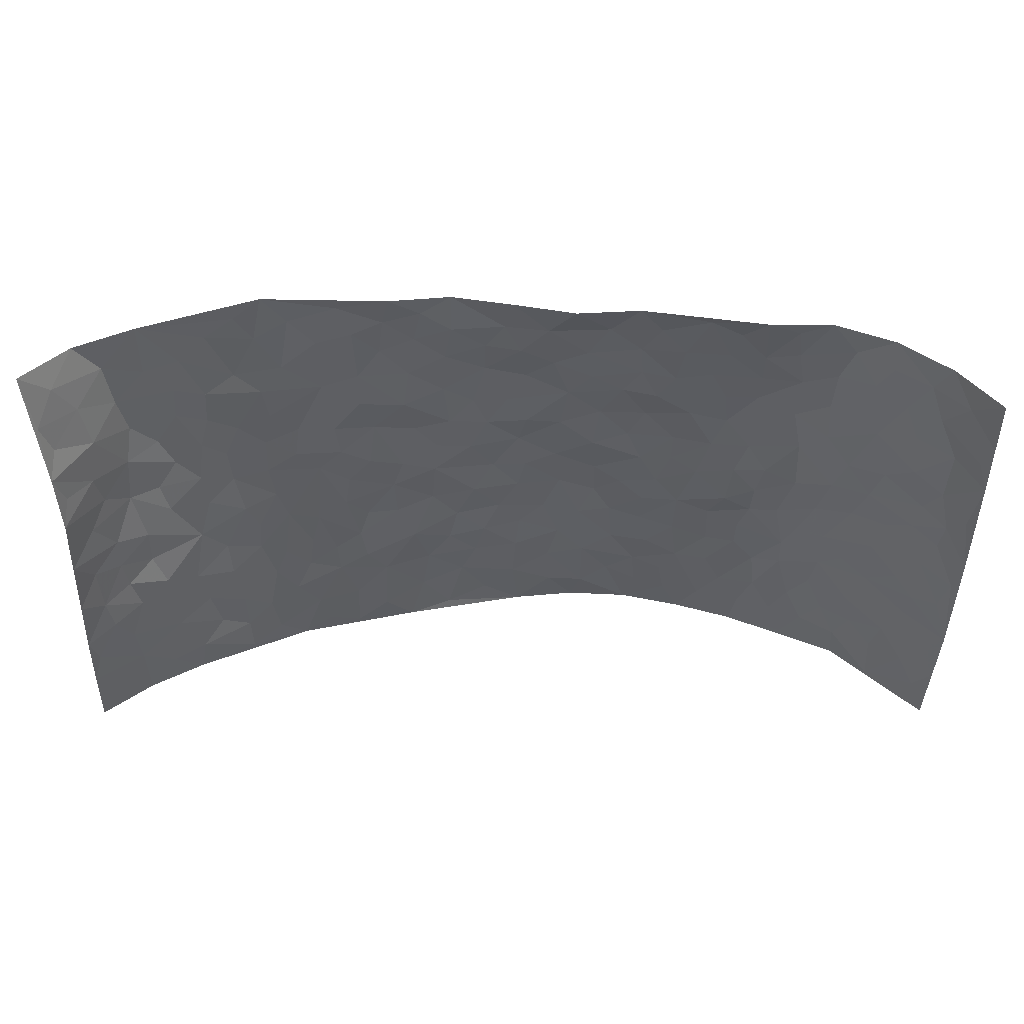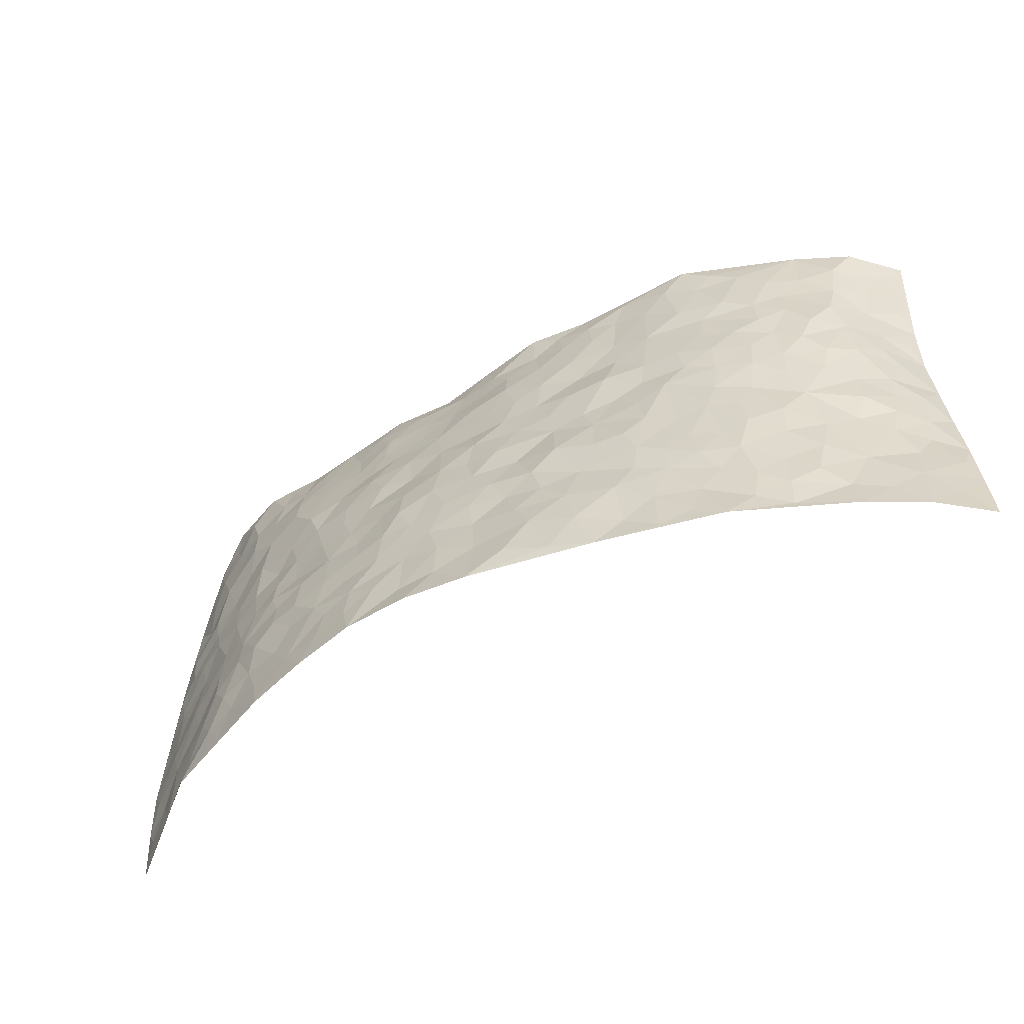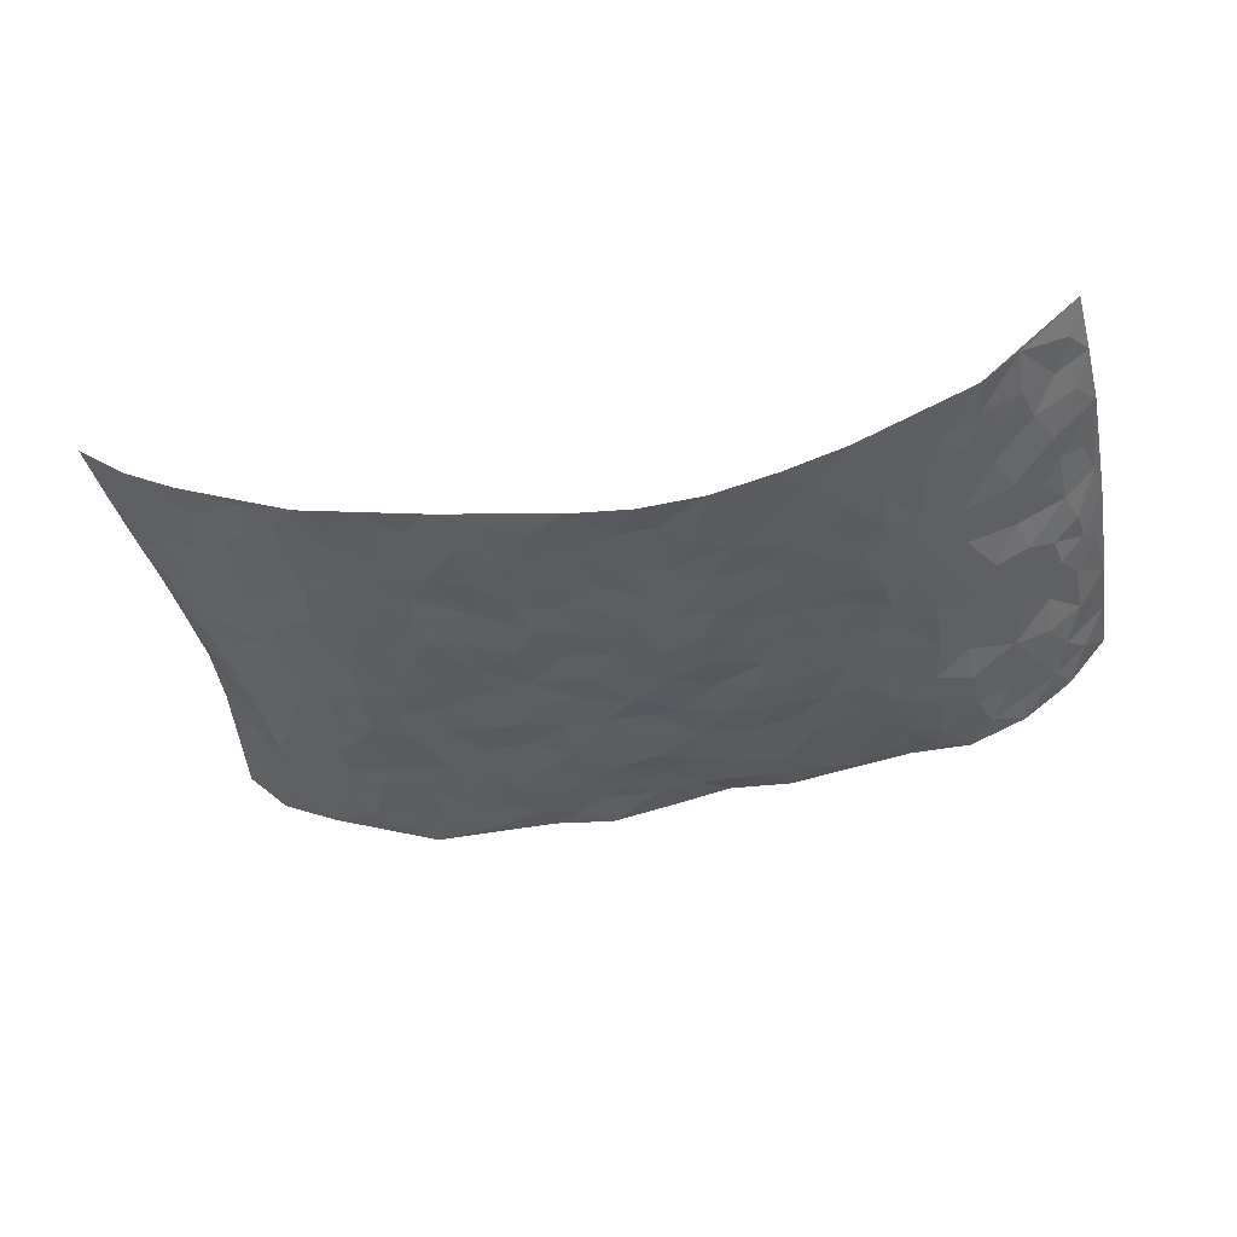
<metadata>
{"format":"obj","ext":"obj","renderer":"f3d","projection":"perspective","resolution":1024,"background":"white","views":[{"elev":49.5,"azim":-0.1,"up":"+Y"},{"elev":-61.0,"azim":-152.5,"up":"+Y"},{"elev":-38.4,"azim":12.3,"up":"+Z"}]}
</metadata>
<code>
v -0.914 0.006616 0.2205
v -0.931 0.9993 0.1571
v 0.8994 -0.0007363 0.2132
v 0.8996 0.9956 0.2314
v -0.7689 0.3922 0.09437
v -0.8988 0.507 0.2171
v -0.8156 0.3594 0.136
v 0.004484 0.003757 -0.1062
v -0.9089 0.2564 0.2207
v -0.8648 0.3421 0.1801
v -0.7075 0.001872 0.08601
v -0.9122 0.1318 0.2202
v -0.6881 0.2916 0.06202
v -0.8155 0.003797 0.1448
v -0.7989 0.2902 0.1331
v -0.479 0.000433 -0.0104
v -0.8953 0.1939 0.2061
v -0.2895 0.1658 -0.06589
v -0.7443 0.3225 0.09719
v -0.8184 0.1231 0.1496
v -0.8682 0.06819 0.1868
v -0.76 0.06555 0.1169
v -0.6519 0.1259 0.05323
v -0.695 0.07488 0.08373
v -0.8253 0.2103 0.1573
v -0.8532 0.2743 0.1787
v -0.7357 0.1779 0.1022
v -0.6713 0.2084 0.0566
v -0.8233 0.4897 0.1303
v -0.9031 0.3812 0.2209
v -0.7287 0.996 0.02112
v -0.5278 0.2199 -0.007397
v 0.2645 0.1605 -0.09793
v -0.9022 0.7545 0.1973
v -0.3671 0.3905 -0.06448
v -0.7699 0.75 0.05017
v -0.7858 0.8294 0.05529
v -0.5748 0.4388 -0.004016
v -0.5986 0.6017 -0.01464
v -0.497 0.9955 -0.06105
v -0.8847 0.6916 0.1861
v -0.654 0.5587 0.01347
v -0.3947 0.7502 -0.0637
v -0.503 0.277 -0.01921
v -0.4541 0.2222 -0.03192
v -0.486 0.1603 -0.01334
v -0.4508 0.6332 -0.05513
v -0.3671 0.5574 -0.05933
v 0.1678 0.4771 -0.0903
v -0.3302 0.2193 -0.05864
v -0.2119 0.6093 -0.07931
v -0.3774 0.6267 -0.0616
v -0.2947 0.05665 -0.05055
v -0.6269 0.7064 -0.01218
v -0.3901 0.1921 -0.04348
v -0.8295 0.6195 0.1256
v -0.03648 0.3488 -0.09316
v 0.05962 0.3412 -0.09927
v 0.2998 0.4539 -0.07313
v -0.09567 0.5503 -0.08192
v -0.1659 0.5548 -0.08064
v 0.09147 0.6316 -0.07601
v -0.6215 0.3431 0.01848
v -0.7344 0.5706 0.04949
v -0.8918 0.8126 0.1656
v -0.5468 0.1274 0.008364
v -0.359 0.01102 -0.03706
v -0.7676 0.4657 0.09028
v -0.6009 0.1707 0.02945
v -0.5939 0.01752 0.03945
v -0.239 0.0009299 -0.06351
v -0.5981 0.08717 0.03274
v -0.5314 0.05258 0.01168
v -0.4215 0.03616 -0.02351
v -0.4413 0.102 -0.02061
v -0.8417 0.6881 0.1367
v -0.9113 0.8766 0.1712
v -0.7199 0.5068 0.05311
v -0.004909 0.9961 -0.04382
v -0.7816 0.6737 0.07176
v -0.5542 0.3116 -0.006605
v -0.5099 0.4572 -0.02983
v 0.005816 0.5716 -0.08601
v -0.04916 0.4831 -0.0914
v 0.004387 0.4206 -0.0915
v -0.1218 0.1284 -0.09429
v -0.5703 0.666 -0.02768
v -0.8578 0.5662 0.1626
v -0.7247 0.6874 0.02898
v -0.4448 0.2938 -0.03828
v -0.616 0.2657 0.02669
v -0.5041 0.6846 -0.0443
v -0.1733 0.4837 -0.07849
v -0.2626 0.4341 -0.07644
v -0.6438 0.6453 0.001247
v -0.007102 0.1179 -0.09619
v -0.4161 0.5075 -0.05864
v -0.3417 0.2857 -0.06474
v -0.2407 0.5019 -0.07566
v -0.1803 0.3811 -0.08947
v -0.8951 0.6307 0.2108
v -0.6976 0.6188 0.02349
v -0.789 0.5782 0.08524
v -0.3553 0.1083 -0.04364
v -0.5211 0.5291 -0.03402
v -0.668 0.4034 0.0373
v -0.1287 0.3237 -0.09062
v -0.1467 0.249 -0.08751
v -0.5196 0.6074 -0.04114
v 0.1072 0.7303 -0.06543
v -0.0001948 0.216 -0.0931
v -0.07021 0.2736 -0.08804
v 0.007529 0.2898 -0.09726
v -0.4267 0.3606 -0.04596
v -0.1947 0.1834 -0.08439
v -0.645 0.4842 0.01663
v -0.5503 0.3776 -0.01146
v -0.4888 0.3882 -0.03264
v -0.3074 0.5223 -0.0653
v -0.258 0.3483 -0.0786
v -0.3554 0.4646 -0.06436
v -0.2237 0.2702 -0.07452
v -0.09004 0.4107 -0.08385
v -0.5914 0.5271 -0.01138
v -0.08973 0.1989 -0.09281
v -0.2101 0.09257 -0.08031
v -0.3955 0.2553 -0.05028
v -0.8701 0.4421 0.1777
v -0.8246 0.4228 0.1377
v 0.09386 0.4251 -0.09777
v 0.2126 0.2403 -0.09586
v 0.08325 0.5188 -0.08929
v 0.01995 0.4892 -0.0879
v 0.1694 0.3959 -0.0983
v 0.7665 0.4954 0.08998
v 0.2224 0.4364 -0.08519
v 0.2699 0.316 -0.0861
v 0.161 0.5689 -0.075
v 0.1165 0.9949 -0.02064
v -0.2955 0.617 -0.07612
v 0.4223 0.8813 -0.02088
v 0.4851 0.9966 0.01247
v -0.2176 0.779 -0.07312
v -0.06128 0.863 -0.06683
v -0.3217 0.3462 -0.07365
v -0.4604 0.5622 -0.04974
v -0.07071 0.0533 -0.1007
v -0.1537 0.02195 -0.08294
v 0.1277 0.005671 -0.1169
v 0.01006 0.8589 -0.05668
v -0.01755 0.6994 -0.07682
v 0.4241 0.1997 -0.06208
v 0.345 0.2925 -0.07693
v 0.5849 0.5279 0.003226
v 0.5206 0.5488 -0.01379
v 0.4571 0.1383 -0.05464
v 0.5236 0.2303 -0.03842
v 0.4163 0.3651 -0.05949
v 0.0216 0.6402 -0.07312
v -0.06002 0.6274 -0.08068
v -0.1486 0.7285 -0.07746
v -0.08787 0.6927 -0.08029
v -0.06188 0.7903 -0.07693
v -0.1376 0.6321 -0.07828
v 0.01963 0.7751 -0.07216
v 0.2406 0.9989 -0.02399
v -0.02224 0.9253 -0.05666
v -0.2734 0.8438 -0.07099
v -0.2029 0.878 -0.07011
v -0.3198 0.7784 -0.06492
v -0.2492 0.9955 -0.05468
v -0.2299 0.6938 -0.06618
v -0.3205 0.6973 -0.0647
v -0.1424 0.8279 -0.07152
v -0.1262 0.9967 -0.06543
v 0.2168 0.7478 -0.05629
v 0.1734 0.6691 -0.07041
v 0.3283 0.598 -0.06338
v 0.2628 0.5252 -0.07342
v 0.2668 0.6688 -0.06684
v 0.4243 0.7466 -0.03797
v 0.3561 0.6859 -0.04997
v 0.2854 0.7351 -0.05099
v 0.0646 0.9272 -0.04247
v 0.07613 0.8232 -0.05823
v 0.1427 0.8585 -0.05046
v 0.2485 0.875 -0.04435
v 0.3206 0.7956 -0.04146
v 0.233 0.5976 -0.07499
v -0.846 0.868 0.1102
v -0.6785 0.8133 0.007666
v -0.829 0.7759 0.1137
v -0.8428 0.9944 0.07138
v -0.8812 0.9397 0.1282
v -0.7997 0.919 0.05119
v -0.7276 0.883 0.02427
v -0.6088 0.9258 -0.02644
v -0.6619 0.8824 -0.005183
v -0.6835 0.7422 0.009984
v -0.5646 0.8103 -0.03844
v -0.6227 0.7773 -0.01595
v -0.5172 0.8979 -0.05149
v -0.3974 0.8753 -0.06177
v -0.5517 0.9572 -0.04565
v -0.4705 0.8128 -0.05658
v -0.4495 0.9331 -0.06391
v -0.3511 0.97 -0.06209
v -0.5152 0.7572 -0.04242
v -0.3256 0.8989 -0.06147
v -0.2631 0.9282 -0.06581
v 0.154 0.7861 -0.0561
v 0.2534 0.8059 -0.04892
v 0.1848 0.934 -0.03964
v 0.3921 0.8144 -0.03314
v 0.3345 0.8818 -0.02809
v 0.3775 0.9824 -0.00846
v 0.2858 0.9388 -0.03169
v 0.4387 0.9485 -0.008087
v 0.3821 0.4964 -0.05734
v 0.3277 0.5316 -0.06659
v 0.4829 0.6065 -0.02984
v 0.4332 0.6672 -0.04653
v 0.407 0.5911 -0.05128
v 0.3576 0.1932 -0.08119
v 0.482 0.3377 -0.04349
v 0.4587 0.5252 -0.03653
v 0.3488 0.3908 -0.06947
v -0.1279 0.9123 -0.06184
v -0.1875 0.9552 -0.0625
v 0.3249 0.136 -0.08824
v 0.6026 0.01679 0.001491
v 0.2047 0.3361 -0.09416
v 0.2732 0.3875 -0.07834
v 0.5797 0.2499 -0.01348
v 0.7212 0.9995 0.06396
v 0.9139 0.2475 0.2034
v 0.4912 0.8144 -0.02301
v 0.7026 0.4877 0.05192
v 0.489 0.7494 -0.03161
v 0.9141 0.4964 0.2069
v 0.6565 0.295 0.02702
v 0.507 0.4706 -0.02684
v 0.7509 0.3108 0.08349
v 0.5582 0.4184 -0.01539
v 0.4896 0.004848 -0.04572
v 0.09322 0.254 -0.09898
v 0.5042 0.07982 -0.04027
v 0.1372 0.3214 -0.09761
v 0.4199 0.2696 -0.06629
v 0.8299 0.2639 0.1389
v 0.6328 0.4628 0.01708
v 0.5723 0.08443 -0.01315
v 0.4482 0.4286 -0.04125
v 0.6011 0.3738 0.001194
v 0.2907 0.2353 -0.08582
v 0.4802 0.2748 -0.04947
v 0.2699 0.08145 -0.1018
v 0.372 0.005171 -0.08187
v 0.2502 0.004505 -0.1108
v 0.206 0.1173 -0.1049
v 0.07158 0.171 -0.101
v 0.1488 0.1917 -0.09803
v 0.6068 0.1495 -0.004413
v 0.7486 0.4226 0.08836
v 0.7223 0.2213 0.06967
v 0.6403 0.08271 0.01413
v 0.6563 0.3856 0.03027
v 0.6993 0.3396 0.05284
v 0.8392 0.324 0.148
v 0.7262 0.5666 0.069
v 0.6776 0.1467 0.03419
v 0.7367 0.1503 0.07512
v 0.802 0.366 0.1221
v 0.8847 0.347 0.1826
v 0.8419 0.4367 0.1471
v 0.578 0.3153 -0.01205
v 0.7826 0.1058 0.1078
v 0.3371 0.066 -0.08921
v 0.4142 0.07192 -0.06891
v 0.0754 0.07948 -0.1031
v 0.148 0.07434 -0.1033
v 0.909 0.7462 0.2155
v 0.7101 0.07973 0.05567
v 0.6454 0.2169 0.01522
v 0.9009 0.4215 0.1936
v 0.8632 0.5065 0.1559
v 0.7746 0.2503 0.1018
v 0.5318 0.1511 -0.03084
v 0.7149 0.0031 0.0501
v 0.5031 0.3976 -0.03722
v 0.8746 0.06174 0.1833
v 0.9074 0.123 0.2067
v 0.7989 0.1802 0.121
v 0.8425 0.1235 0.1597
v 0.7869 0.009193 0.1136
v 0.8785 0.1862 0.1786
v 0.6539 0.5565 0.03415
v 0.6771 0.633 0.04835
v 0.5808 0.638 -0.0006388
v 0.7938 0.6899 0.1169
v 0.6278 0.7722 0.01403
v 0.8975 0.6214 0.1947
v 0.7468 0.6403 0.0803
v 0.8236 0.5934 0.1238
v 0.7196 0.7434 0.06194
v 0.8134 0.5286 0.1202
v 0.8704 0.5711 0.1636
v 0.8517 0.6574 0.1492
v 0.6311 0.6933 0.02556
v 0.5636 0.7258 -0.007941
v 0.5086 0.6767 -0.02352
v 0.8205 0.8514 0.1297
v 0.7002 0.8718 0.05379
v 0.7868 0.7758 0.1041
v 0.854 0.7761 0.1566
v 0.761 0.8432 0.08584
v 0.9024 0.871 0.2213
v 0.6837 0.8027 0.04491
v 0.8904 0.8083 0.2015
v 0.726 0.9319 0.07067
v 0.8193 0.9975 0.1371
v 0.6075 0.9997 0.01711
v 0.7942 0.9251 0.1106
v 0.8575 0.9263 0.1714
v 0.6573 0.9356 0.02678
v 0.5545 0.9021 0.0003635
v 0.4899 0.8827 -0.01199
v 0.5469 0.9701 0.009331
v 0.5684 0.8232 -0.003277
v 0.6325 0.8616 0.01881
f 29 6 128
f 12 21 20
f 26 10 9
f 55 45 46
f 27 19 15
f 26 9 17
f 101 6 88
f 12 1 21
f 7 15 19
f 125 86 96
f 84 123 85
f 129 29 128
f 25 27 15
f 12 20 17
f 73 75 66
f 22 14 11
f 26 17 25
f 9 12 17
f 25 15 26
f 5 129 7
f 52 146 48
f 55 18 50
f 7 19 5
f 20 27 25
f 124 82 105
f 41 76 34
f 20 14 22
f 14 20 21
f 14 21 1
f 24 22 11
f 24 27 22
f 72 66 69
f 69 32 91
f 70 24 11
f 24 23 27
f 17 20 25
f 27 20 22
f 10 15 7
f 10 26 15
f 23 28 27
f 27 13 19
f 28 23 69
f 13 27 28
f 119 121 94
f 10 7 129
f 6 30 128
f 9 10 30
f 36 192 80
f 80 102 89
f 118 81 44
f 64 103 78
f 115 126 86
f 45 32 46
f 91 63 13
f 129 68 29
f 95 87 54
f 95 54 199
f 202 40 204
f 82 97 105
f 29 88 6
f 18 55 104
f 148 126 71
f 38 82 124
f 50 18 122
f 117 82 38
f 5 19 106
f 82 117 118
f 80 64 102
f 127 45 55
f 194 77 190
f 98 35 114
f 39 124 105
f 127 50 98
f 106 19 13
f 66 75 46
f 39 95 42
f 63 117 38
f 95 89 102
f 101 56 76
f 51 140 99
f 18 53 126
f 62 83 132
f 45 127 90
f 112 113 57
f 103 29 68
f 130 85 58
f 109 39 105
f 35 94 121
f 113 246 58
f 151 165 163
f 120 100 94
f 114 127 98
f 192 190 65
f 95 39 87
f 36 191 37
f 67 104 74
f 56 101 88
f 13 63 106
f 192 34 76
f 268 241 243
f 108 115 125
f 93 84 60
f 133 84 85
f 156 288 157
f 101 76 41
f 80 103 64
f 105 97 146
f 99 61 51
f 92 109 47
f 125 96 111
f 158 227 153
f 75 104 55
f 69 66 32
f 81 91 32
f 106 78 68
f 42 64 78
f 77 34 65
f 24 70 72
f 75 73 16
f 16 71 67
f 2 34 77
f 13 28 91
f 103 56 88
f 56 80 76
f 72 69 23
f 11 16 70
f 16 73 70
f 16 67 74
f 115 18 126
f 24 72 23
f 73 72 70
f 16 74 75
f 72 73 66
f 32 45 44
f 84 83 60
f 66 46 32
f 78 106 116
f 117 63 81
f 67 53 104
f 103 68 78
f 69 91 28
f 36 80 89
f 106 38 116
f 106 68 5
f 81 118 117
f 62 132 138
f 32 44 81
f 53 67 71
f 57 58 85
f 123 100 107
f 93 60 61
f 33 230 224
f 8 96 147
f 132 133 130
f 140 48 119
f 93 100 123
f 122 98 50
f 164 60 160
f 53 71 126
f 125 112 108
f 193 194 195
f 75 55 46
f 63 91 81
f 56 103 80
f 196 198 31
f 18 104 53
f 121 48 97
f 38 106 63
f 118 97 82
f 97 35 121
f 51 172 140
f 130 134 49
f 87 39 109
f 288 252 263
f 97 114 35
f 47 43 92
f 57 113 58
f 248 130 58
f 34 101 41
f 114 90 127
f 116 124 42
f 145 94 35
f 118 114 97
f 167 79 175
f 98 145 35
f 85 123 57
f 43 47 52
f 199 36 89
f 42 78 116
f 159 83 62
f 88 29 103
f 74 104 75
f 118 44 90
f 173 140 172
f 42 95 102
f 190 192 37
f 65 190 77
f 89 95 199
f 125 111 112
f 92 87 109
f 18 115 122
f 177 180 176
f 112 57 107
f 109 105 146
f 93 94 100
f 285 286 275
f 96 86 147
f 137 232 131
f 57 123 107
f 87 92 208
f 49 134 136
f 132 130 49
f 161 164 162
f 50 127 55
f 122 108 107
f 122 107 100
f 48 140 52
f 118 90 114
f 99 119 94
f 123 84 93
f 36 37 192
f 48 121 119
f 120 122 100
f 39 42 124
f 38 124 116
f 248 58 246
f 44 45 90
f 98 122 120
f 146 52 47
f 94 93 99
f 168 209 170
f 212 183 188
f 202 197 200
f 42 102 64
f 107 108 112
f 99 93 61
f 8 280 96
f 112 111 113
f 125 115 86
f 115 108 122
f 128 30 10
f 5 68 129
f 10 129 128
f 132 49 138
f 83 84 133
f 130 133 85
f 83 133 132
f 248 134 130
f 156 152 224
f 151 110 165
f 212 186 211
f 153 224 249
f 254 251 244
f 246 261 262
f 225 158 249
f 49 136 179
f 185 184 150
f 214 188 181
f 181 188 182
f 161 163 174
f 143 170 172
f 110 211 185
f 184 79 167
f 174 228 169
f 62 110 159
f 163 150 144
f 210 169 229
f 170 143 168
f 176 211 110
f 98 120 145
f 94 145 120
f 48 146 97
f 109 146 47
f 148 86 126
f 147 86 148
f 71 8 148
f 8 147 148
f 244 276 254
f 232 136 134
f 174 143 161
f 60 83 160
f 163 162 151
f 159 160 83
f 261 281 262
f 259 281 149
f 219 220 59
f 246 113 111
f 33 255 131
f 157 256 152
f 137 255 153
f 230 278 279
f 262 260 33
f 154 155 242
f 131 255 137
f 248 131 232
f 281 280 149
f 259 258 278
f 220 179 59
f 159 151 160
f 162 160 151
f 164 61 60
f 228 174 144
f 144 174 163
f 159 110 151
f 161 172 164
f 186 184 185
f 161 162 163
f 61 164 51
f 160 162 164
f 187 217 213
f 150 163 165
f 205 202 200
f 79 184 139
f 170 43 173
f 174 169 143
f 161 143 172
f 167 144 150
f 176 180 183
f 172 170 173
f 223 226 221
f 185 150 165
f 99 140 119
f 207 206 203
f 172 51 164
f 43 52 173
f 173 52 140
f 167 175 228
f 228 229 169
f 210 168 169
f 177 110 62
f 189 138 179
f 62 138 177
f 136 232 233
f 181 182 222
f 150 184 167
f 178 180 189
f 49 179 138
f 177 138 189
f 180 178 182
f 178 179 220
f 307 308 304
f 222 223 221
f 215 187 188
f 176 183 212
f 187 213 186
f 214 215 188
f 185 211 186
f 237 181 239
f 182 188 183
f 110 185 165
f 216 215 141
f 211 176 212
f 182 183 180
f 176 110 177
f 213 184 186
f 178 189 179
f 177 189 180
f 195 190 37
f 197 198 200
f 195 194 190
f 34 192 65
f 80 192 76
f 37 196 195
f 194 2 77
f 193 2 194
f 196 37 191
f 31 193 195
f 198 196 191
f 31 195 196
f 199 201 191
f 197 204 31
f 198 191 201
f 31 198 197
f 201 199 54
f 36 199 191
f 54 208 201
f 208 43 205
f 208 54 87
f 198 201 200
f 206 205 203
f 43 170 203
f 210 207 209
f 40 202 206
f 31 204 40
f 197 202 204
f 208 205 200
f 43 203 205
f 205 206 202
f 203 209 207
f 171 40 207
f 40 206 207
f 208 200 201
f 43 208 92
f 170 209 203
f 168 143 169
f 207 210 171
f 168 210 209
f 188 187 212
f 212 187 186
f 166 139 213
f 184 213 139
f 237 214 181
f 215 214 141
f 216 141 218
f 213 217 166
f 142 166 216
f 217 216 166
f 187 215 217
f 216 217 215
f 237 141 214
f 142 216 218
f 223 222 182
f 179 136 59
f 223 220 219
f 267 238 251
f 237 327 141
f 223 182 178
f 158 290 253
f 220 223 178
f 59 233 227
f 233 59 136
f 248 246 131
f 153 249 158
f 251 254 267
f 223 219 226
f 111 261 246
f 297 251 238
f 276 256 157
f 167 228 144
f 229 228 175
f 175 171 229
f 229 171 210
f 260 257 33
f 265 271 272
f 266 289 283
f 269 243 250
f 249 224 152
f 266 283 271
f 227 233 137
f 253 227 158
f 325 313 320
f 135 264 275
f 310 329 239
f 270 298 297
f 249 256 225
f 275 273 269
f 311 222 221
f 155 154 299
f 234 276 157
f 310 311 299
f 222 239 181
f 221 226 155
f 266 263 252
f 242 290 244
f 264 273 275
f 273 264 243
f 242 244 154
f 276 290 225
f 288 234 157
f 240 282 302
f 275 286 306
f 225 290 158
f 234 263 284
f 241 254 276
f 233 232 137
f 137 153 227
f 264 135 238
f 244 251 154
f 260 259 257
f 227 253 219
f 33 224 255
f 154 297 299
f 240 302 307
f 297 154 251
f 264 268 243
f 253 226 219
f 271 284 263
f 277 294 293
f 290 242 253
f 241 234 284
f 59 227 219
f 242 155 226
f 252 245 231
f 157 152 156
f 257 230 33
f 152 256 249
f 278 230 257
f 262 33 131
f 224 153 255
f 259 278 257
f 134 248 232
f 230 279 224
f 96 261 111
f 261 96 280
f 280 281 261
f 246 262 131
f 252 247 245
f 268 267 241
f 283 277 272
f 288 247 252
f 275 274 285
f 295 291 294
f 267 268 264
f 263 234 288
f 309 310 299
f 290 276 244
f 283 272 271
f 267 254 241
f 265 243 241
f 236 240 285
f 297 238 270
f 303 305 298
f 241 276 234
f 221 155 299
f 272 277 293
f 250 243 287
f 286 285 240
f 284 271 265
f 271 263 266
f 295 3 291
f 225 256 276
f 241 284 265
f 289 266 231
f 3 292 291
f 321 235 323
f 293 294 296
f 279 278 258
f 245 279 258
f 279 156 224
f 260 281 259
f 280 8 149
f 262 281 260
f 231 266 252
f 267 264 238
f 306 304 270
f 283 289 295
f 243 269 273
f 236 269 250
f 294 292 296
f 274 236 285
f 269 274 275
f 250 287 293
f 245 289 231
f 236 274 269
f 156 279 247
f 242 226 253
f 247 279 245
f 243 265 287
f 288 156 247
f 265 272 293
f 296 292 236
f 293 287 265
f 295 294 277
f 277 283 295
f 236 250 296
f 289 3 295
f 292 294 291
f 293 296 250
f 300 304 308
f 325 320 235
f 329 330 326
f 270 304 303
f 270 303 298
f 309 305 301
f 135 306 270
f 299 297 298
f 298 309 299
f 238 135 270
f 300 314 305
f 303 300 305
f 304 306 307
f 300 303 304
f 282 319 315
f 322 325 235
f 275 306 135
f 307 306 286
f 240 307 286
f 308 307 302
f 302 282 308
f 308 282 315
f 305 309 298
f 310 309 301
f 310 301 329
f 310 239 311
f 222 311 239
f 299 311 221
f 319 312 315
f 312 323 316
f 301 305 318
f 305 314 316
f 300 308 315
f 316 314 312
f 312 314 315
f 315 314 300
f 323 312 324
f 316 313 318
f 282 4 317
f 330 313 325
f 4 321 324
f 235 320 323
f 282 317 319
f 312 319 317
f 326 325 322
f 316 320 313
f 316 318 305
f 142 218 327
f 327 218 141
f 316 323 320
f 324 312 317
f 4 324 317
f 321 323 324
f 318 313 330
f 328 326 322
f 326 327 329
f 329 327 237
f 326 328 327
f 322 142 328
f 327 328 142
f 329 237 239
f 301 318 330
f 326 330 325
f 330 329 301

</code>
